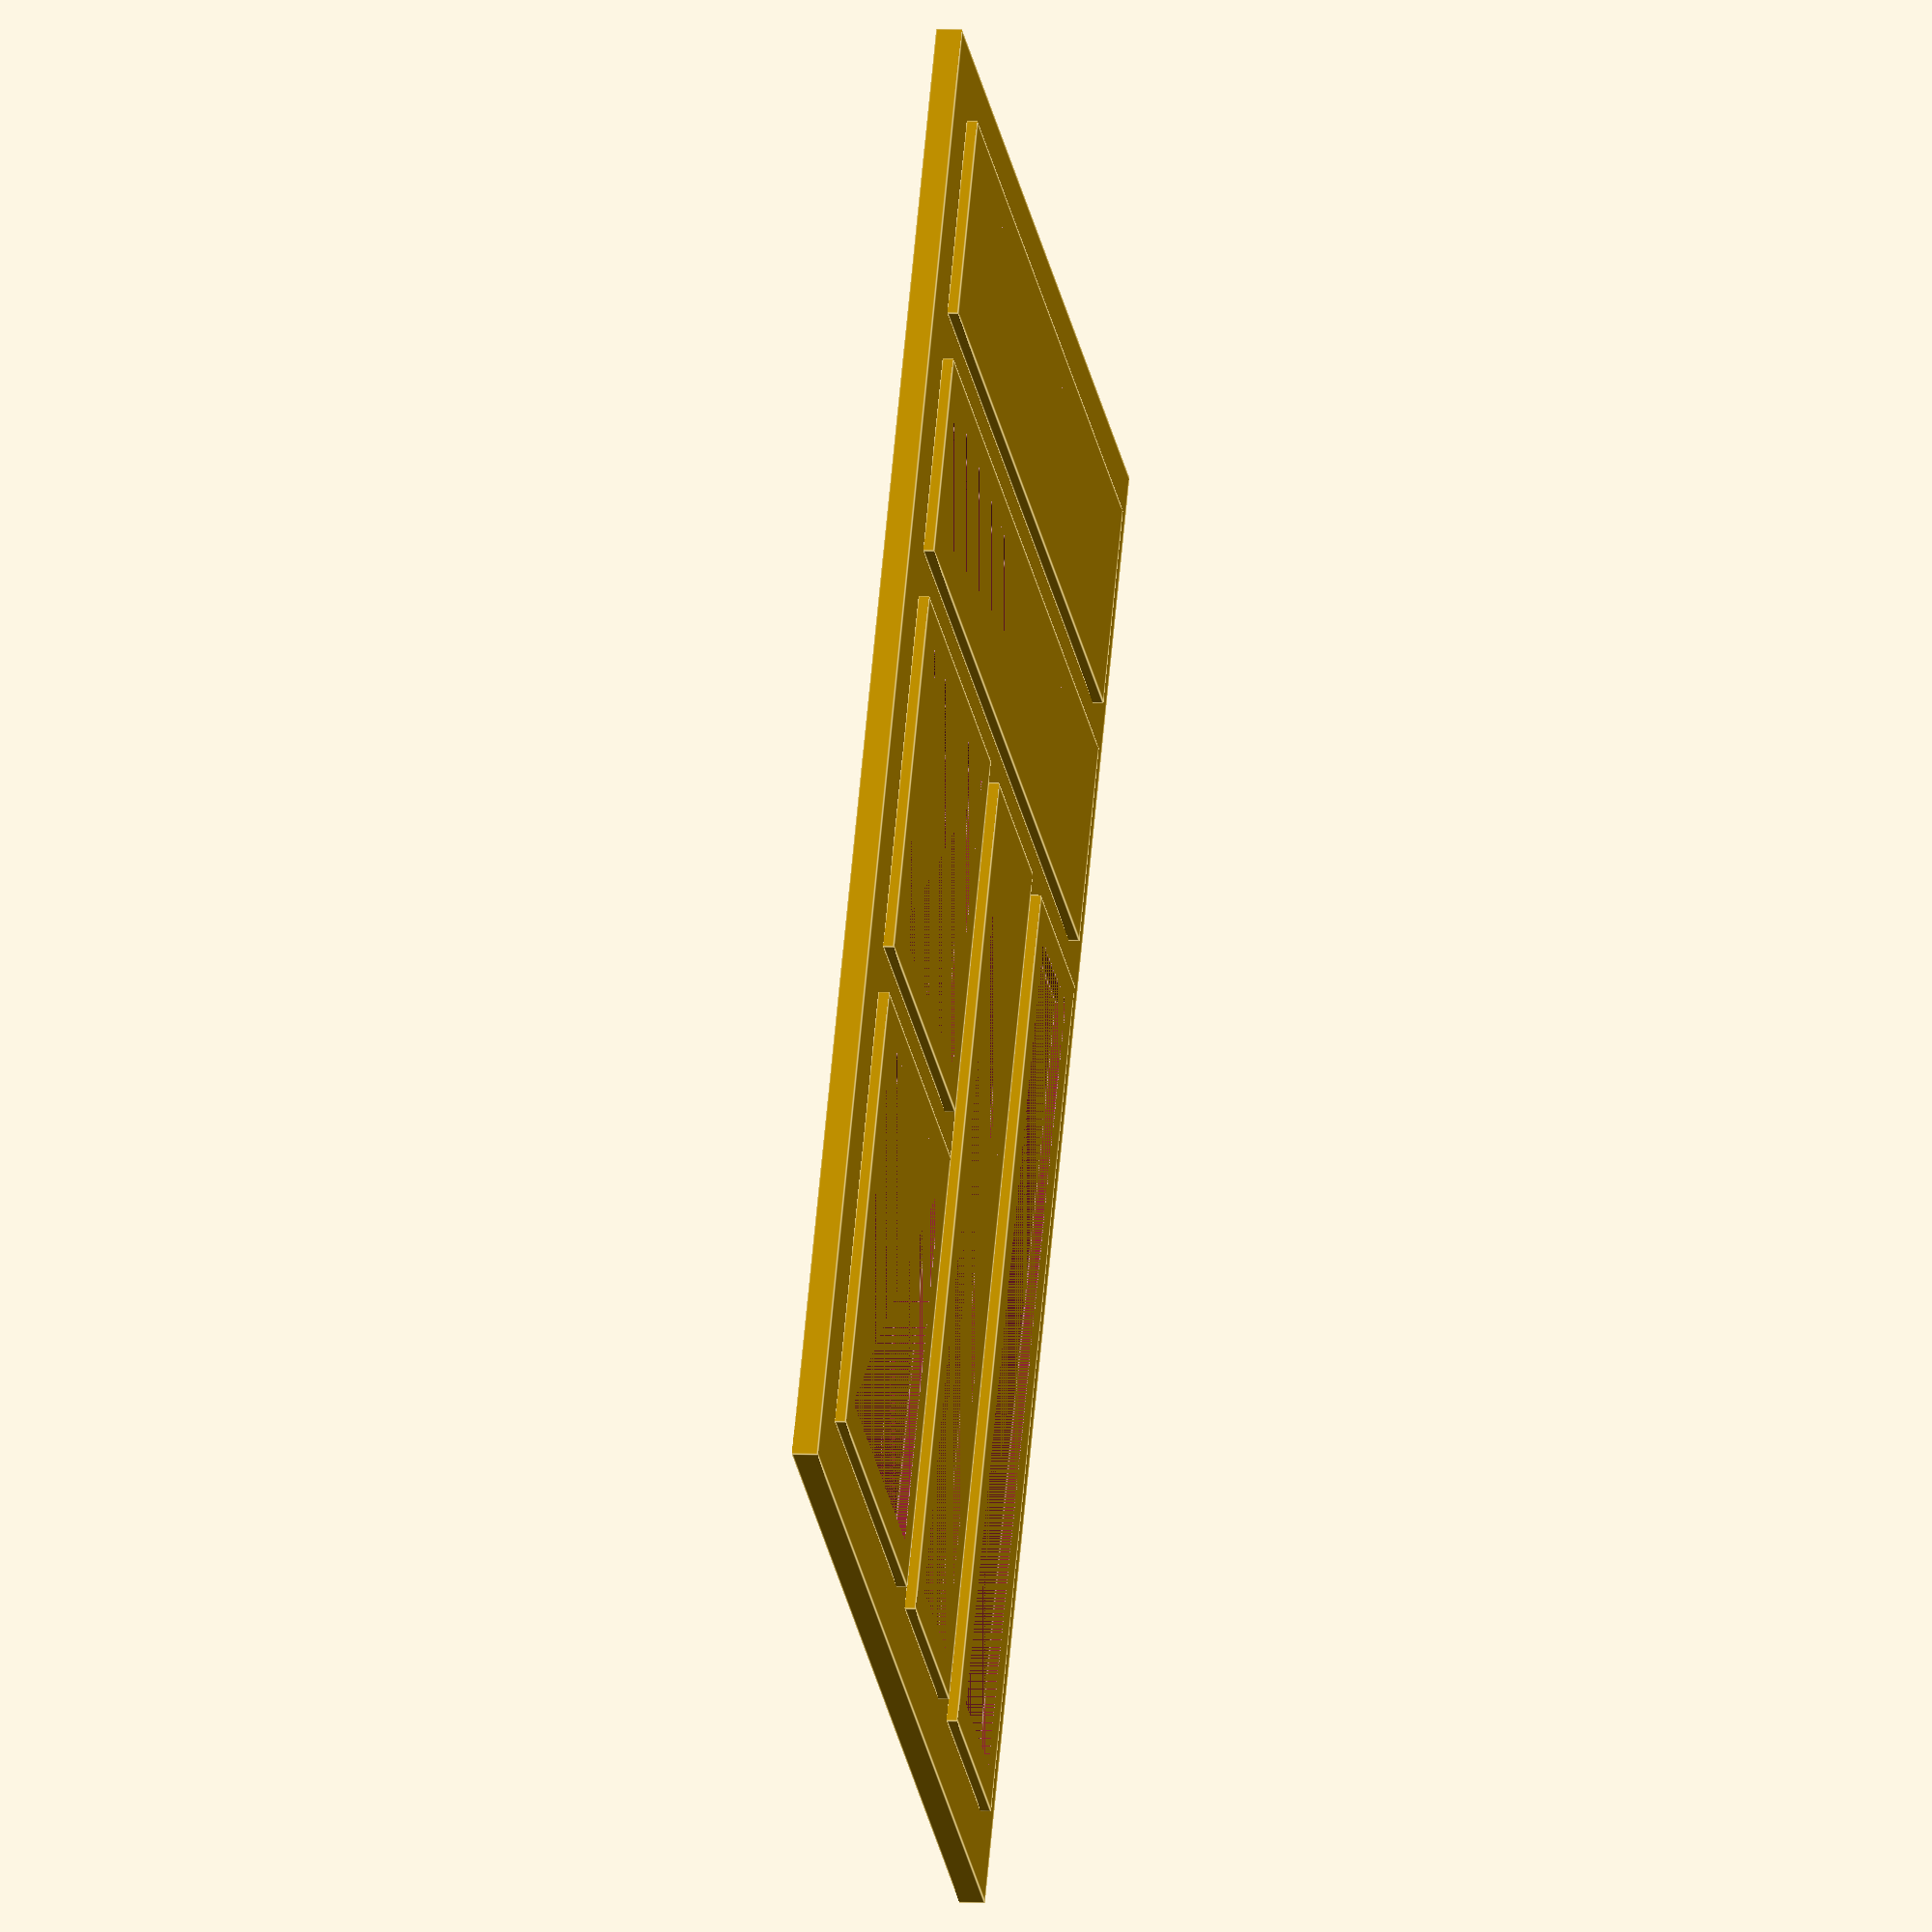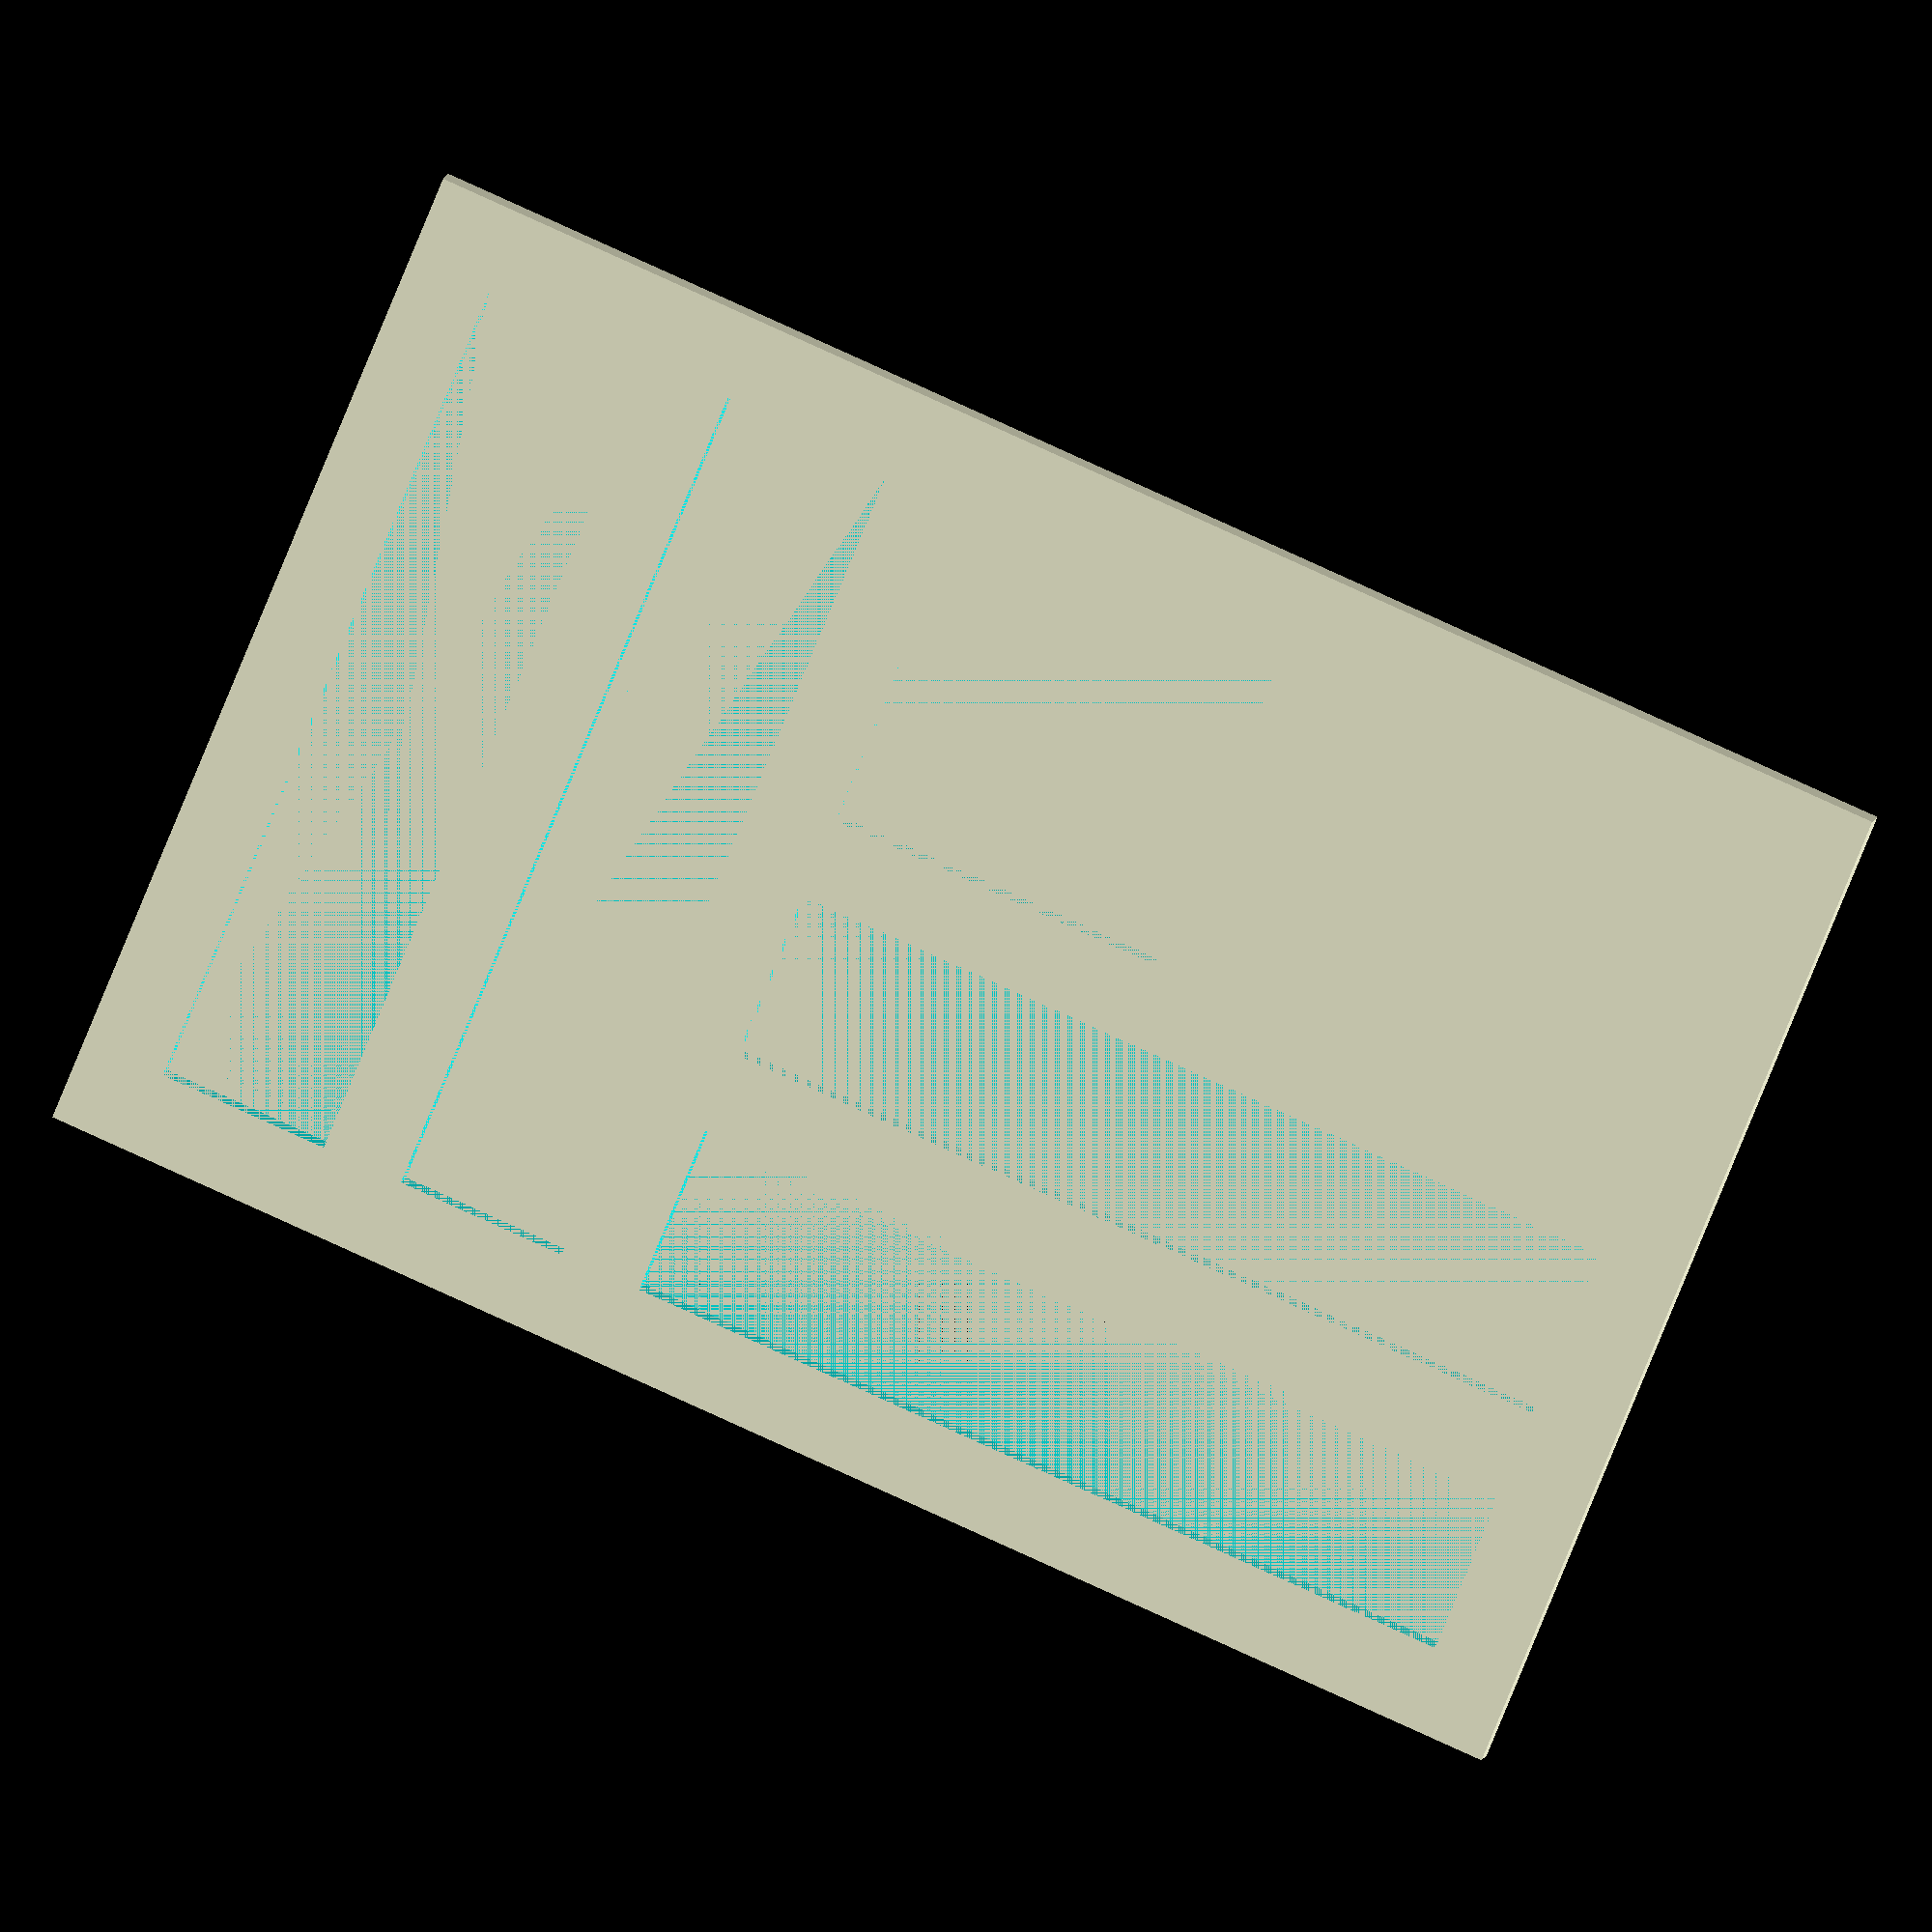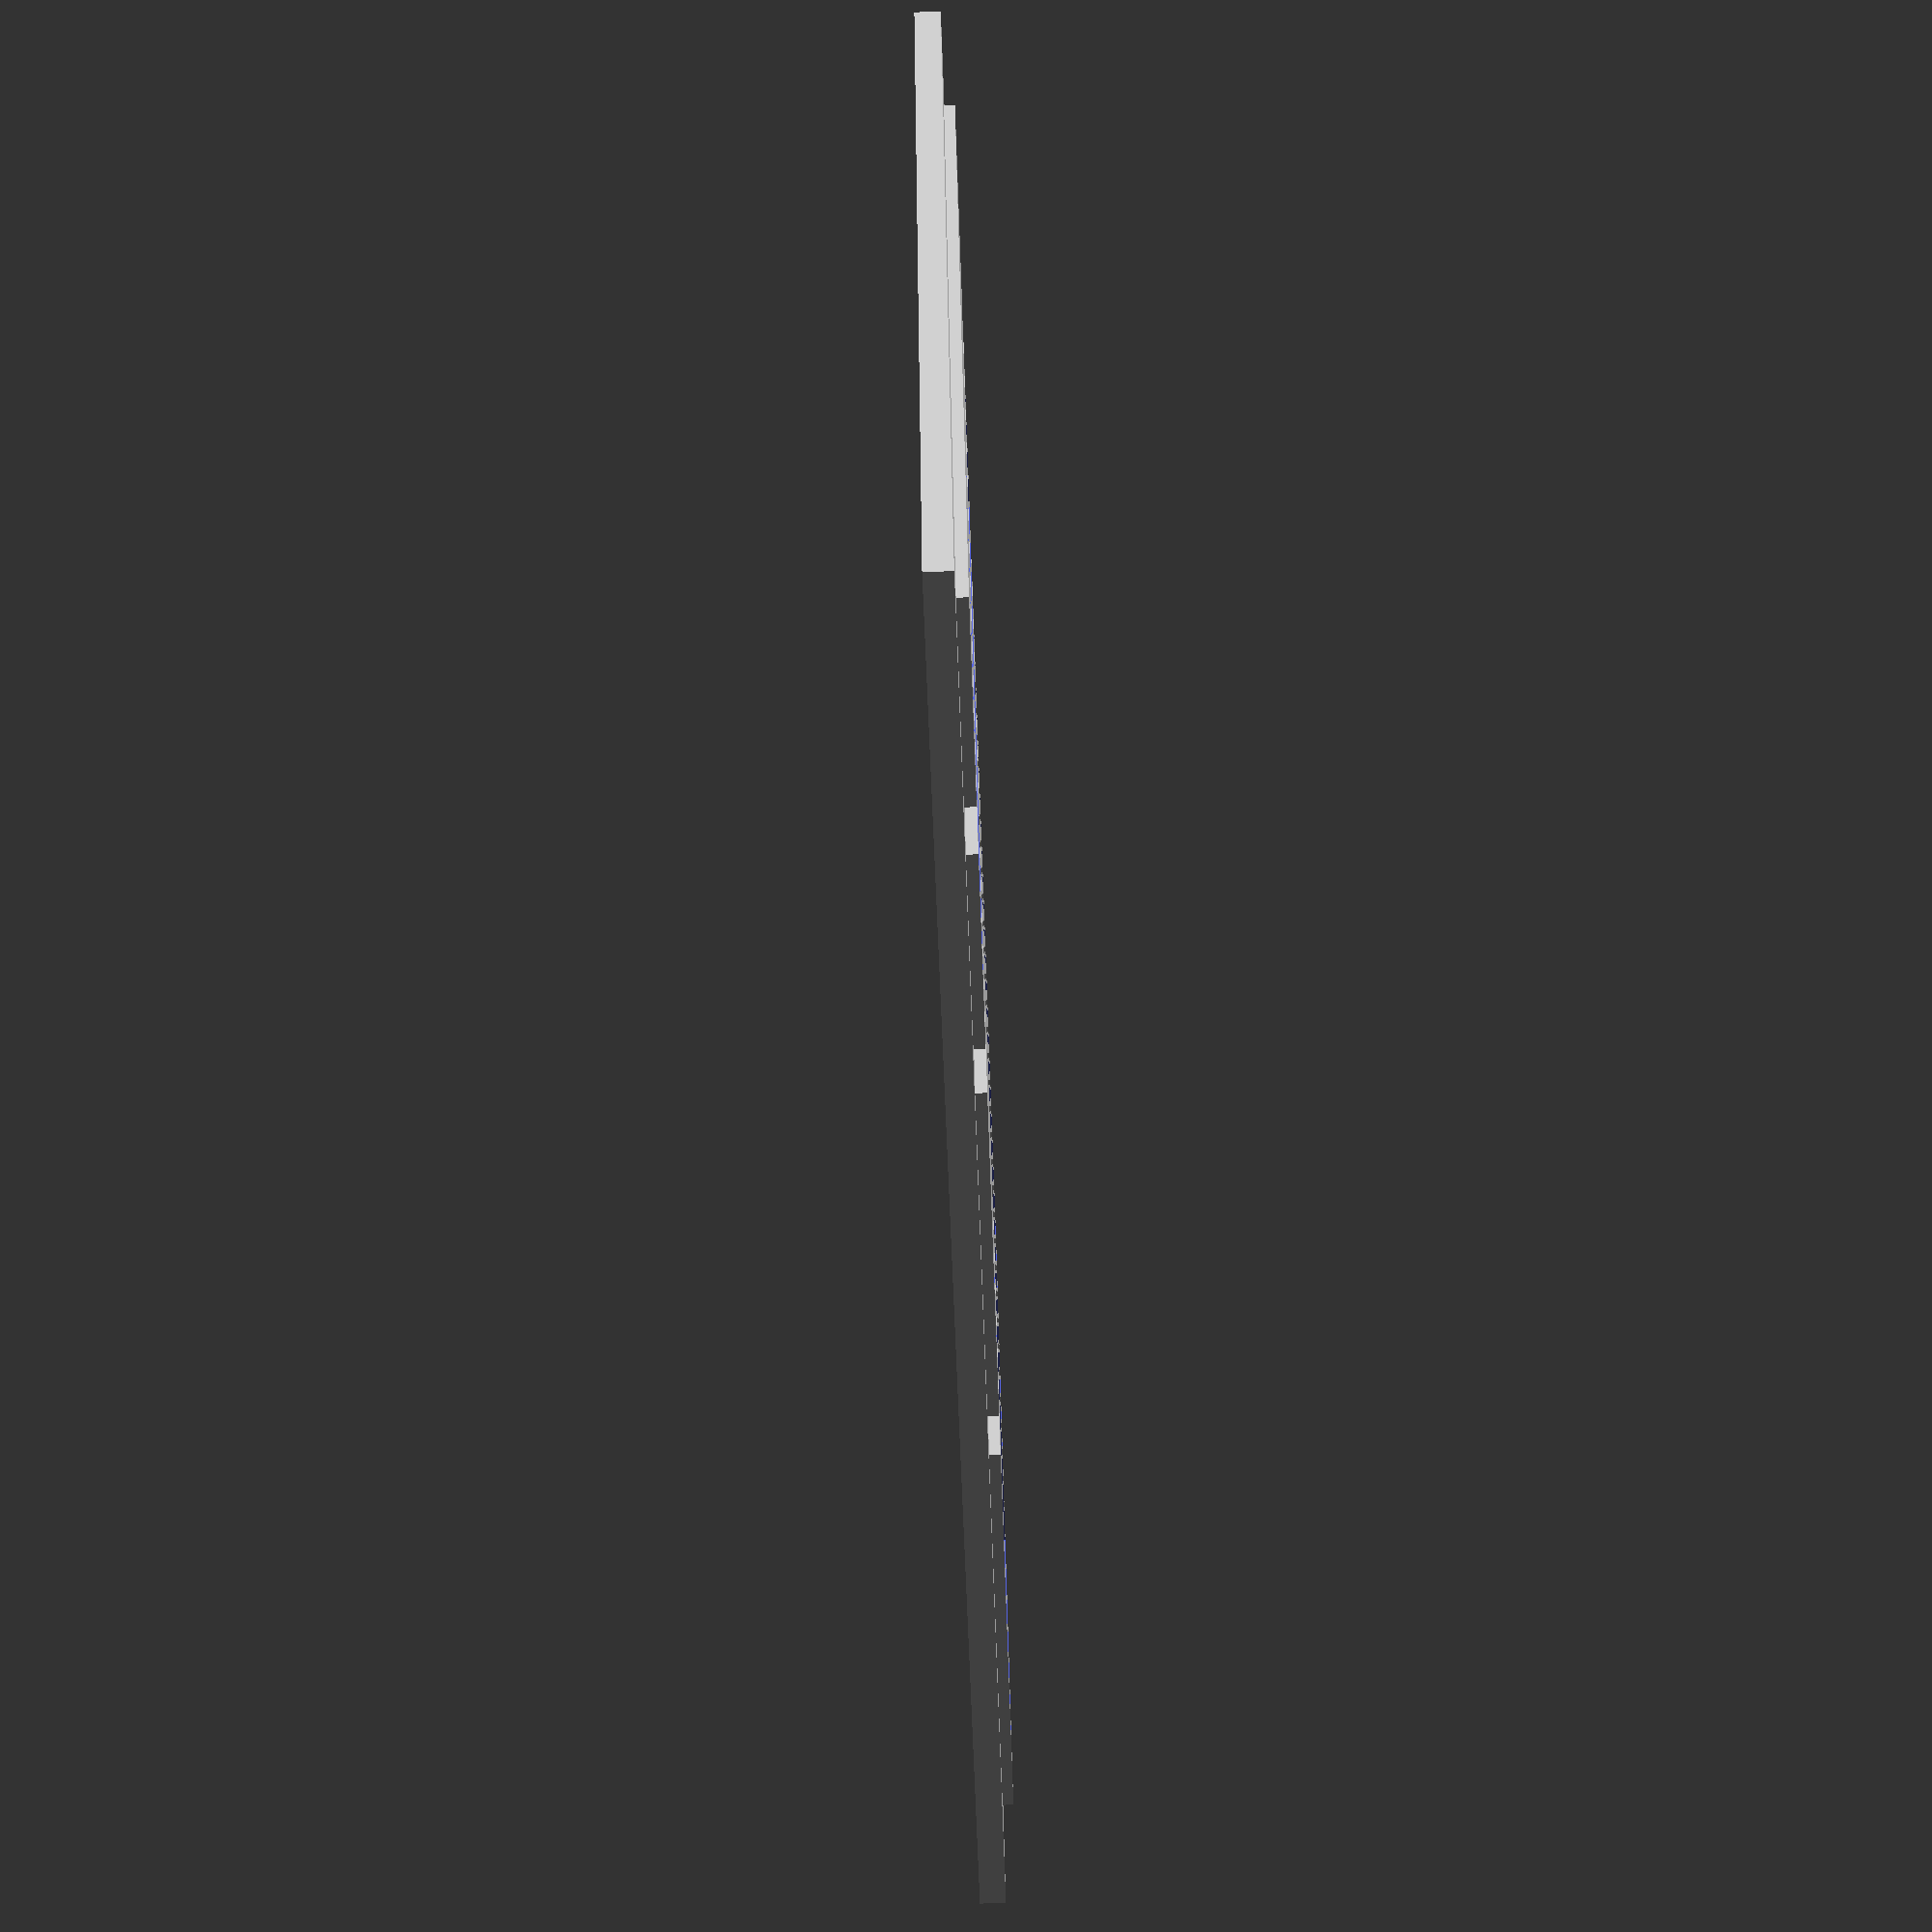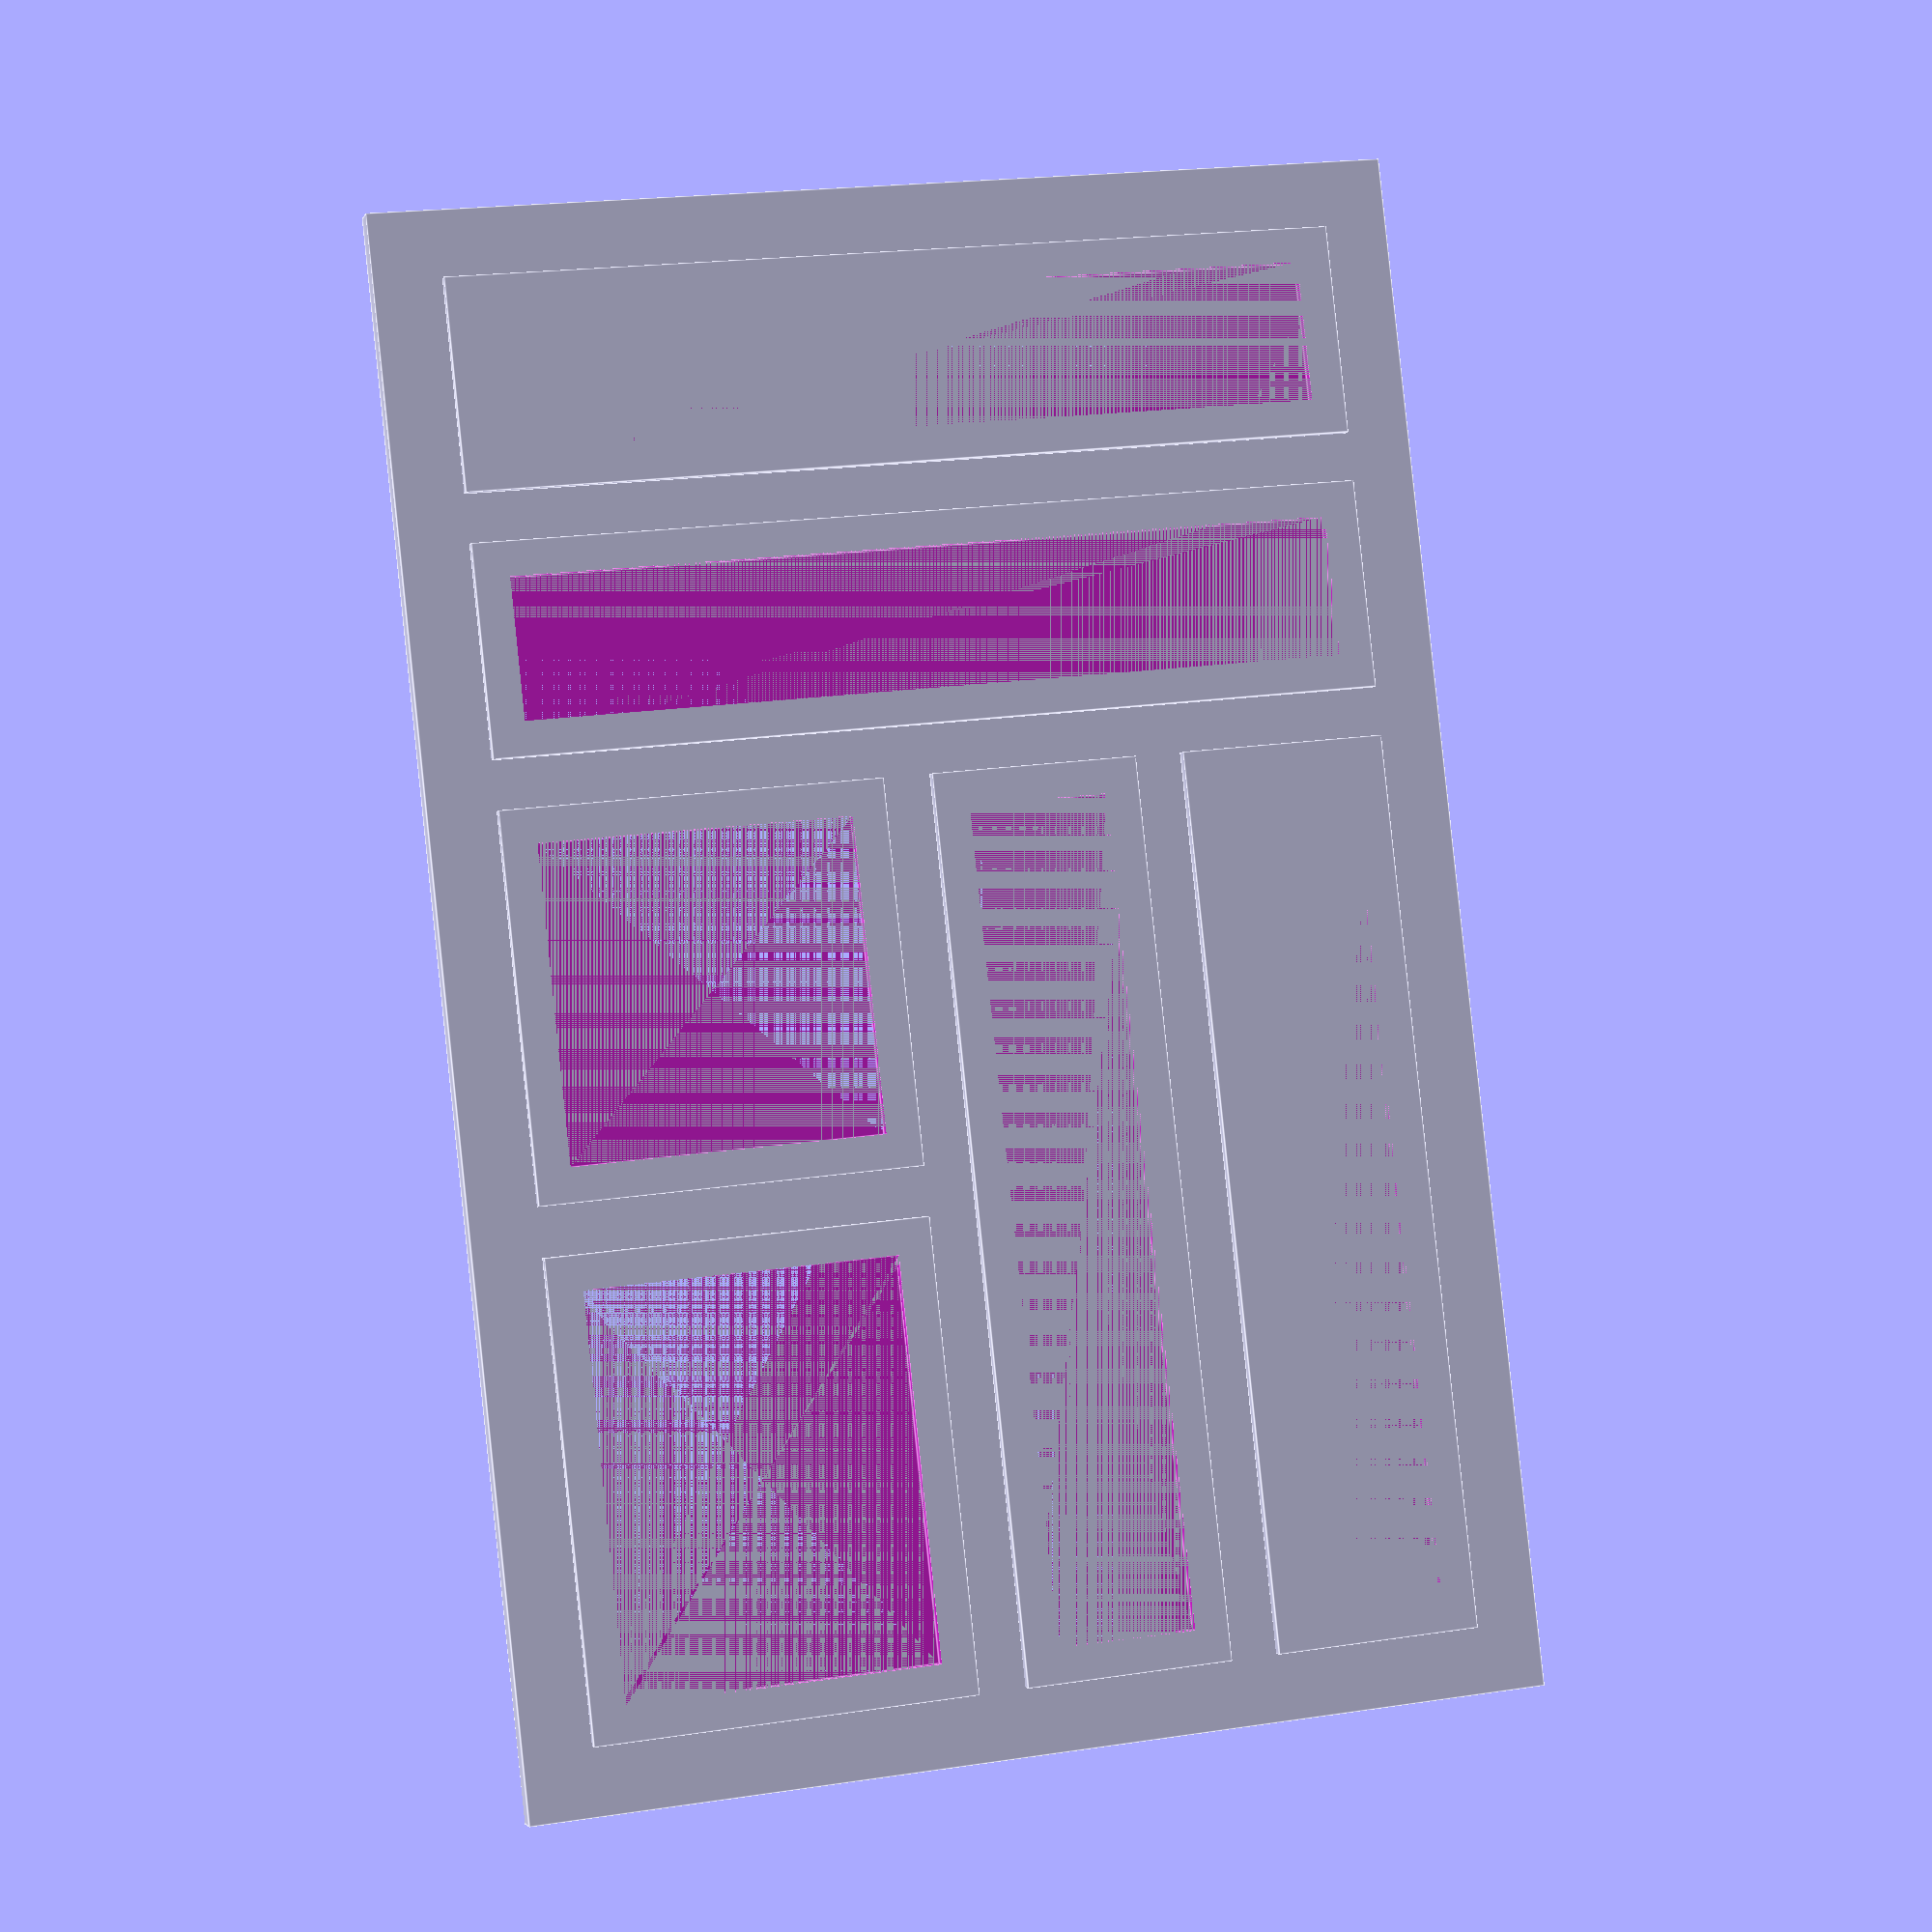
<openscad>
module surface(box_width, box_length, box_thickness, cutouts) {
    cutout_padding = 0.15;
  
    // a cutout to insert components.
    module cutout(width, length, x_offset, y_offset) {
      width = width + cutout_padding * 2;
      length = length + cutout_padding * 2;
      x_offset = x_offset - cutout_padding;
      y_offset = y_offset - cutout_padding;
      translate([x_offset, y_offset, 0])
        cube([width, length, box_thickness]);
    }

    // a lip to hold component in place.
    module lip(width, length, x_offset, y_offset, lip_width, lip_thickness) {
      width = width + cutout_padding * 2;
      length = length + cutout_padding * 2;
      x_offset = x_offset - cutout_padding;
      y_offset = y_offset - cutout_padding;
      translate([x_offset, y_offset, -lip_thickness]) {
        difference() {
          translate([-lip_width, -lip_width, 0])
            cube([width + lip_width * 2, length + lip_width * 2, lip_thickness]);
          translate([lip_width, lip_width, 0])
            cube([width - lip_width * 2, length - lip_width * 2, lip_thickness]);
        }
      }
    }


    difference() {
      cube([box_width, box_length, box_thickness]);
      for (c = cutouts) {
        cutout(c[0], c[1], c[2], c[3]);
      }
    }

    for (c = cutouts) {
      lip(c[0], c[1], c[2], c[3], 2, 1.25);
    }
}

// Test the component
box_width = 180;
box_length = 120;
box_thickness = 3;

cutouts = [
  [20, 100, 10, 10],
  [20, 100, 40, 10],
  [100, 20, 70, 10],
  [100, 20, 70, 40],
  [40, 40, 70, 70],
  [50, 40, 120, 70],
];

surface(box_width, box_length, box_thickness, cutouts);

</openscad>
<views>
elev=175.3 azim=240.1 roll=79.4 proj=o view=edges
elev=348.8 azim=22.3 roll=11.5 proj=o view=solid
elev=258.4 azim=24.8 roll=88.0 proj=p view=solid
elev=3.5 azim=96.2 roll=165.6 proj=p view=edges
</views>
